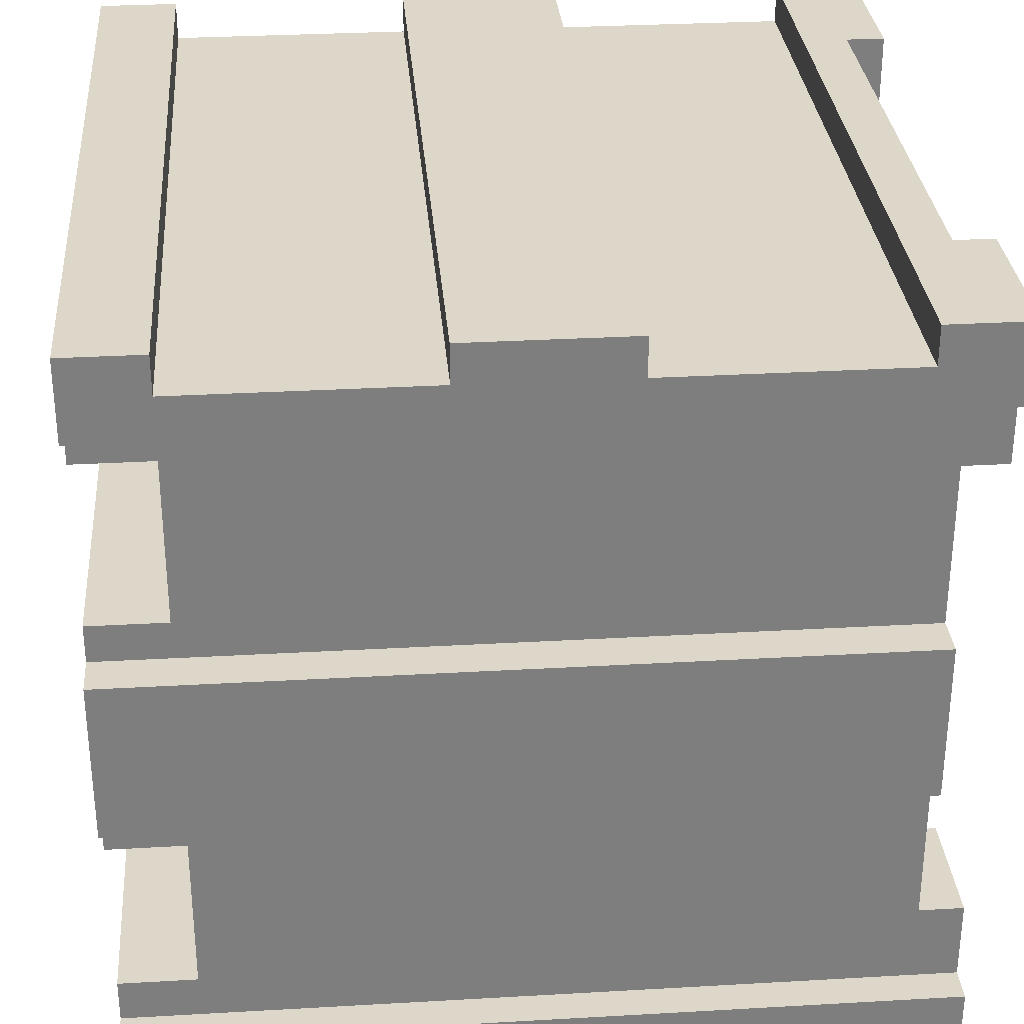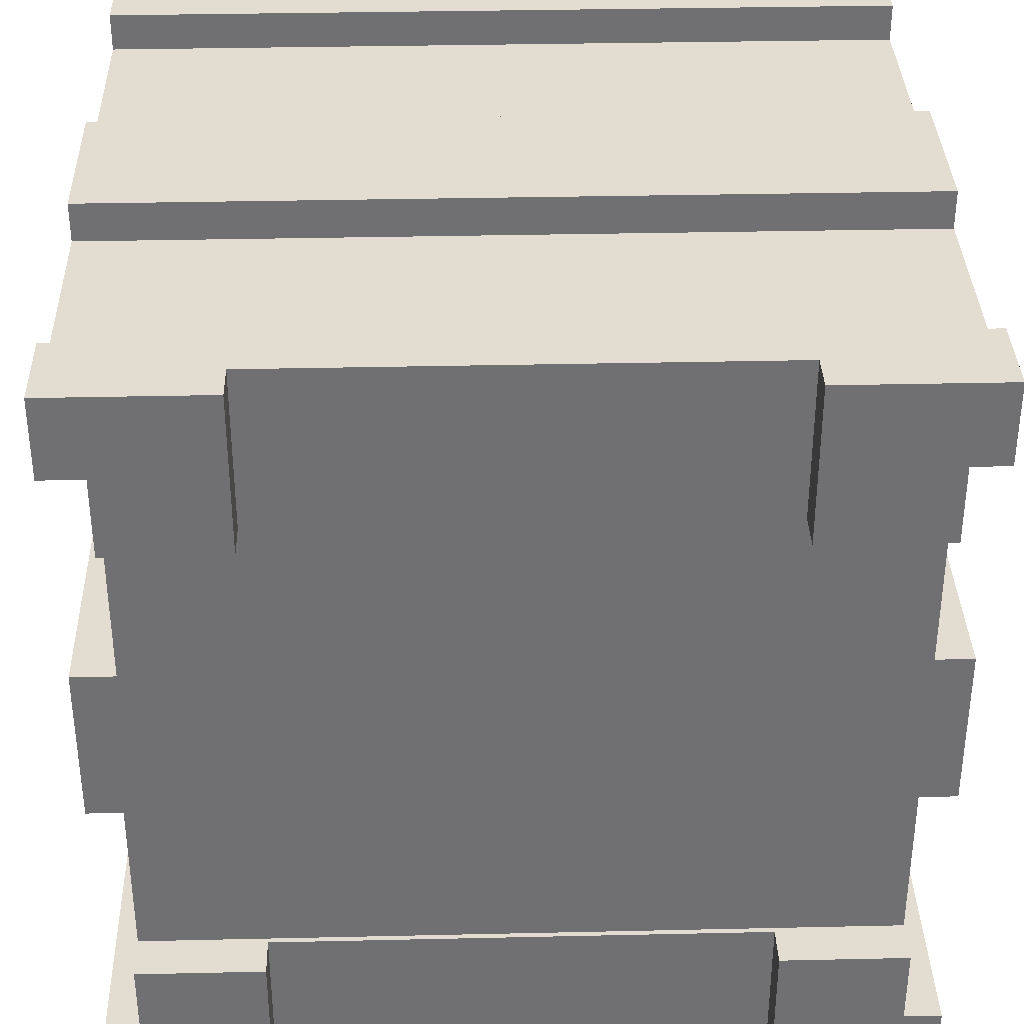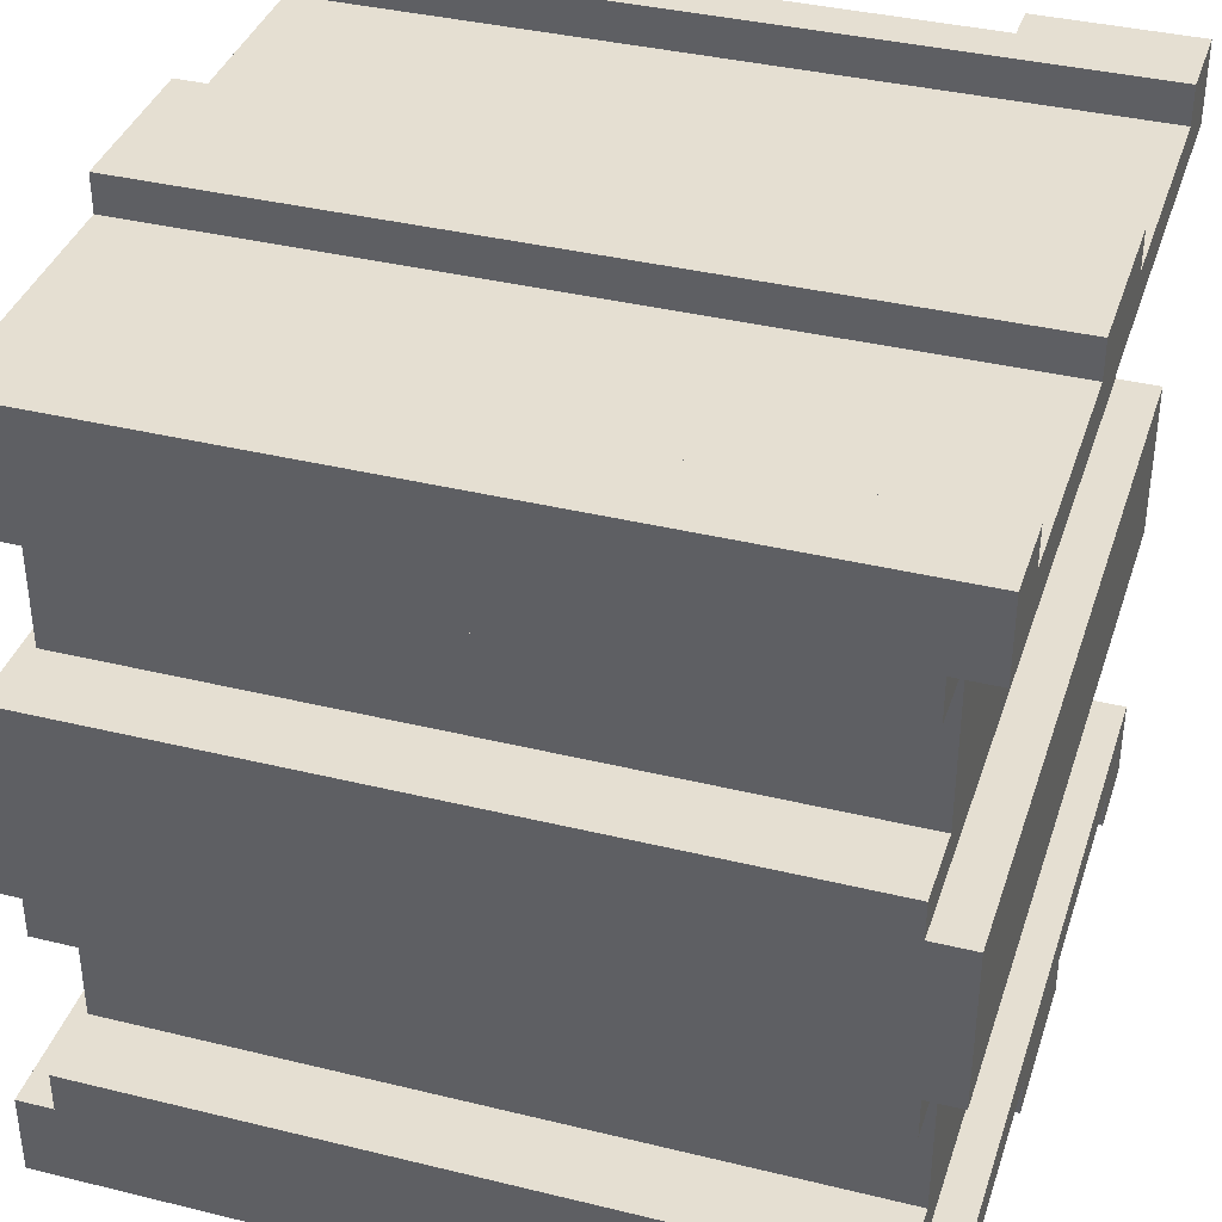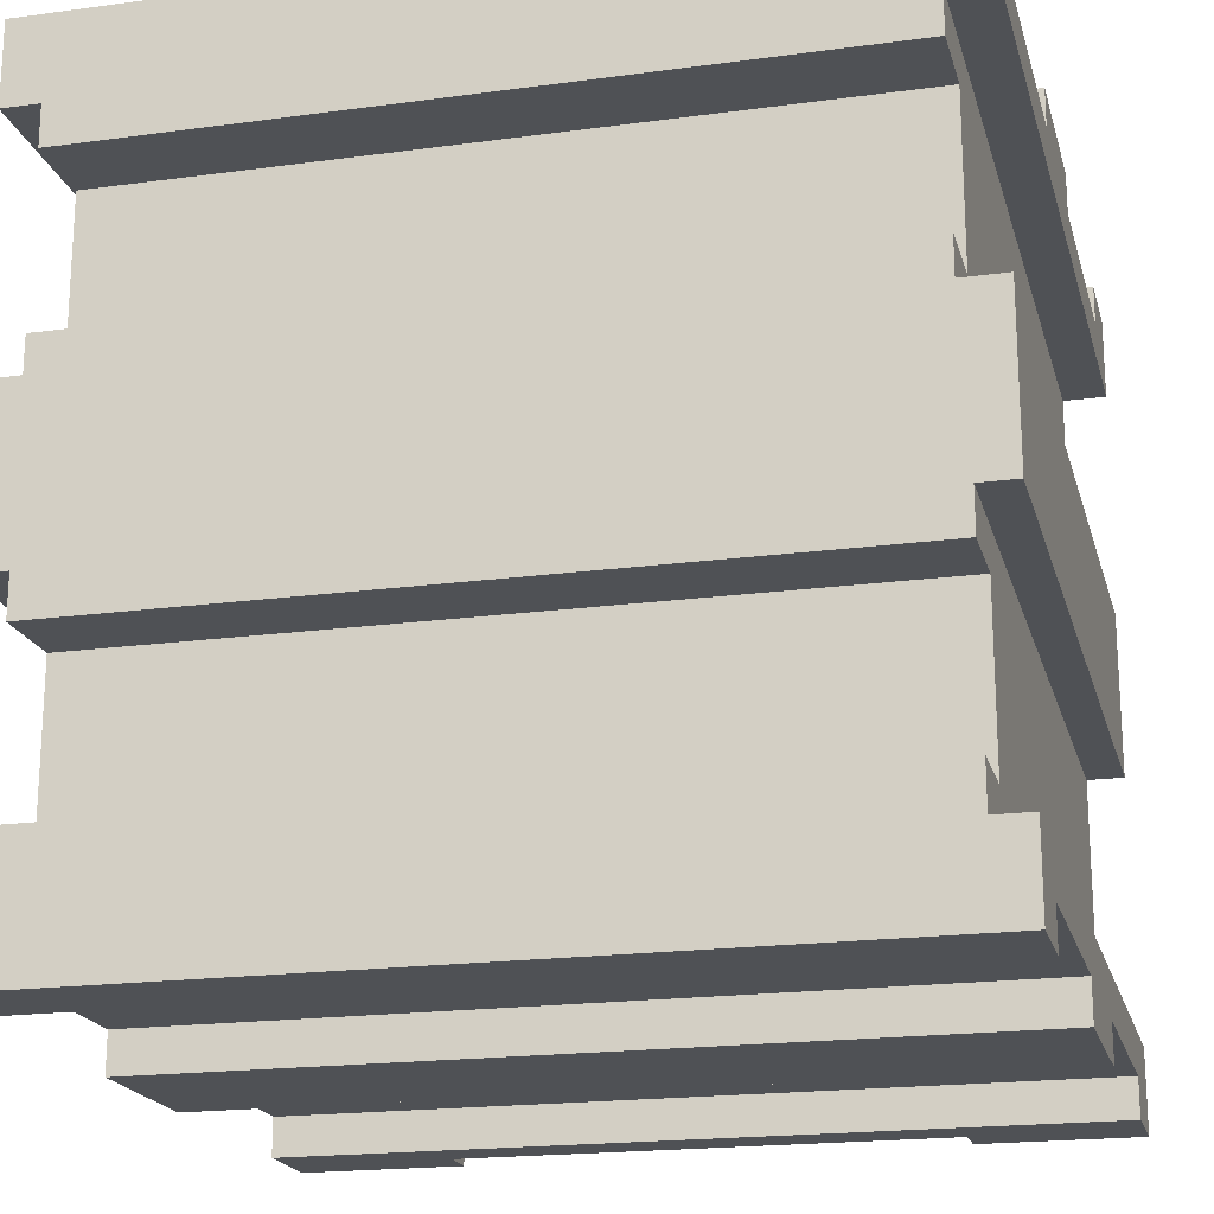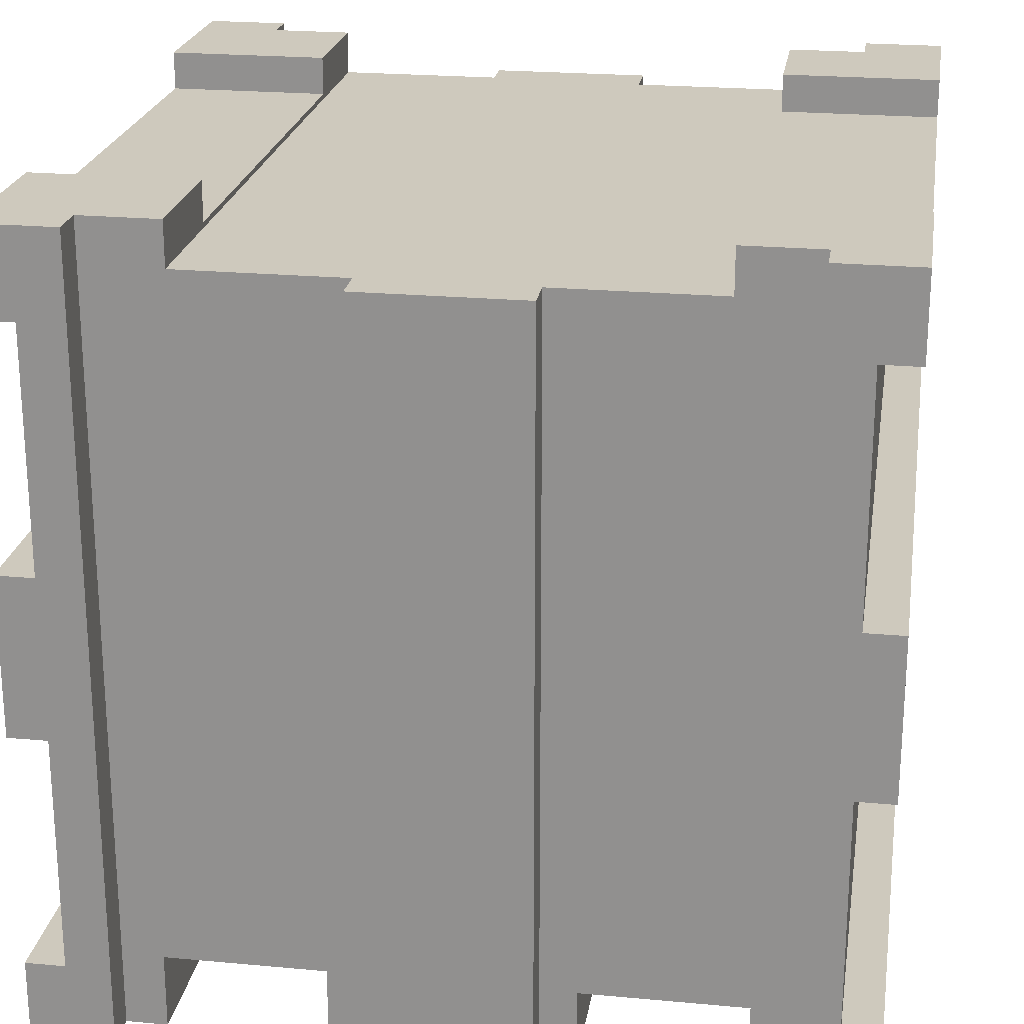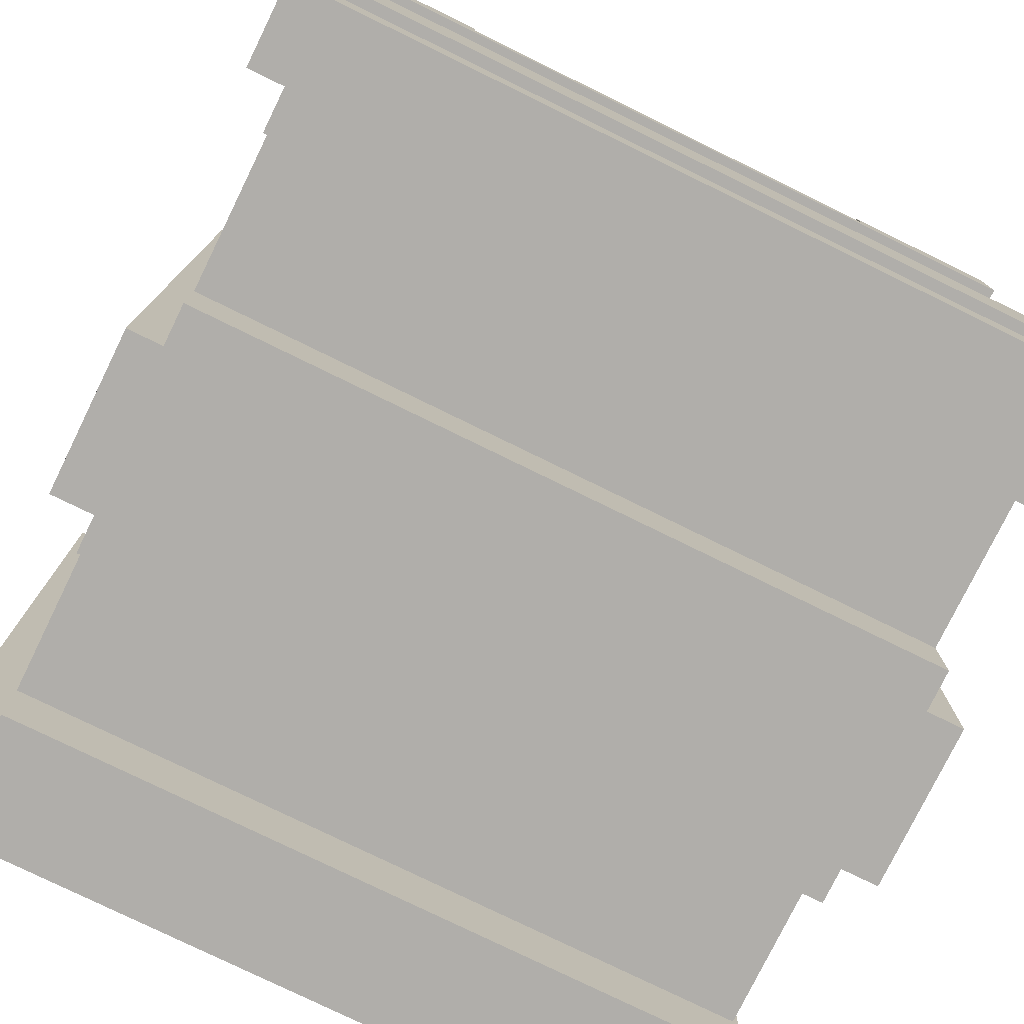
<metadata>
{"format":"obj","ext":"obj","renderer":"f3d","projection":"perspective","resolution":1024,"background":"white","views":[{"elev":30.9,"azim":85.3,"up":"+Z"},{"elev":35.1,"azim":178.3,"up":"+Z"},{"elev":37.5,"azim":17.4,"up":"+Z"},{"elev":-19.6,"azim":14.1,"up":"+Z"},{"elev":22.6,"azim":-81.0,"up":"+Y"},{"elev":-77.7,"azim":153.9,"up":"+Y"}]}
</metadata>
<code>
o Cube
v 1 1 -1
v 1 -1 -1
v 1 1 1
v 1 -1 1
v -1 1 -1
v -1 -1 -1
v -1 1 1
v -1 -1 1
v -0.7581 1 0.6047
v 0.631 1 -0.5982
v -0.6834 0.8907 -0.2958
v -0.4304 0.8907 -0.5061
v -0.5982 0.9038 1
v -0.5982 1 1
v 0.6047 1 1
v 0.6047 0.9531 1
v 0.6047 0.9038 1
v -0.5435 0.9038 1
v -0.5982 0.9038 -1
v -0.5982 0.9531 -1
v -0.5982 1 -1
v 0.6047 0.9038 -1
v 0.5501 0.9038 -1
v 0.6047 1 -1
v -0.5982 1 0.6047
v 0.6047 1 0.9049
v 0.6047 1 0.6047
v -0.5982 1 -0.9049
v 0.6047 1 -0.5982
v -0.5982 1 -0.5982
v -0.5982 0.9038 0.6047
v -0.5982 0.9038 -0.5982
v 0.6047 0.9038 0.6047
v 0.6047 0.9038 -0.5982
v 0.3304 0.9038 -0.5982
v -0.3274 0.9038 0.6047
v 1 0.1945 -1
v 1 0.7861 -1
v -1 0.1945 -0.9038
v -1 0.2214 -0.9038
v -1 0.7861 -0.9038
v -1 0.7861 -1
v -1 0.7861 -0.922
v -1 0.1945 -1
v 0.5709 0.1945 -1
v -0.5709 0.7861 -1
v 1 0.1945 -0.9038
v 1 0.7592 -0.9038
v 1 0.7861 -0.9038
v 1 0.1945 -0.922
v -1 0.1945 1
v -1 0.7915 1
v -0.6709 0.1945 1
v 0.6709 0.7915 1
v 1 0.1945 1
v 1 0.7915 1
v 1 0.7915 0.9038
v 1 0.2216 0.9038
v 1 0.1945 0.9038
v 1 0.7915 0.9262
v -1 0.7915 0.9038
v -1 0.7644 0.9038
v -1 0.1945 0.9038
v -1 0.1945 0.9262
v 0.913 -1 -0.194
v 0.913 -1 -0.2214
v 0.913 -1 -0.7966
v 1 -1 -0.7966
v 0.9347 -1 -0.7966
v 1 -1 -0.194
v 1 1 -0.7966
v 0.913 0.8907 -0.5982
v 0.913 1 -0.5982
v 0.913 1 -0.7692
v 0.913 1 -0.7966
v 1 0.8907 -0.194
v 1 0.7005 -0.194
v 1 -0.7005 -0.7966
v 0.913 0.8907 -0.194
v 0.9586 0.8907 -0.194
v 0.913 0.8907 -0.5061
v 0.913 0.8907 -0.3215
v 0.913 0.8907 -0.2958
v 0.913 0.9343 -0.5982
v 1 0.8907 0.2031
v 1 1 0.8011
v 1 -1 0.8011
v 1 -1 0.2031
v 0.8947 0.8907 0.6047
v 0.8947 -1 0.8011
v 0.8947 1 0.6047
v 0.8947 -1 0.7739
v 0.8947 -1 0.2031
v 0.9175 -1 0.2031
v 1 -0.6387 0.2031
v 0.8947 1 0.8011
v 0.9175 1 0.8011
v 1 0.6387 0.8011
v 0.8947 0.8907 0.2031
v 0.8947 0.8907 0.26
v 0.8947 0.8907 0.5011
v -0.9084 1 -0.5982
v -0.9084 0.8907 -0.5982
v -0.9084 -1 -0.792
v -0.9084 -1 -0.7648
v -0.9084 -1 -0.194
v -0.9308 -1 -0.194
v -1 -1 -0.194
v -1 -1 -0.792
v -0.9084 1 -0.792
v -0.9308 1 -0.792
v -1 1 -0.792
v -1 0.8907 -0.194
v -1 -0.6912 -0.194
v -1 0.6912 -0.792
v -0.9084 0.8907 -0.194
v -0.9084 0.8907 -0.2509
v -0.9084 0.8907 -0.2958
v -0.9084 0.8907 -0.4094
v -0.9084 0.8907 -0.5061
v -0.9084 0.8907 -0.5718
v -0.9084 1 0.7698
v -0.9084 1 0.7966
v -0.9084 1 0.6047
v -1 1 0.7966
v -1 0.8907 0.2077
v -1 -1 0.7966
v -1 -1 0.2077
v -0.9084 0.8907 0.6047
v -0.9262 -1 0.7966
v -0.9084 -1 0.2077
v -0.9084 -1 0.2345
v -0.9084 -1 0.7966
v -1 0.5867 0.2077
v -1 -0.5867 0.7966
v -0.9084 0.8907 0.2077
v -0.9457 0.8907 0.2077
v -0.9084 0.9519 0.6047
v 1 -0.8007 -1
v 1 -0.2073 -1
v -1 -0.8007 -1
v -1 -0.2073 -1
v 1 -0.8007 -0.9195
v 1 -0.8007 -0.9016
v 0.5525 -0.8007 -1
v -1 -0.8007 -0.9016
v -1 -0.7738 -0.9016
v -1 -0.2073 -0.9016
v -1 -0.2073 -0.9195
v 1 -0.2343 -0.9016
v 1 -0.2073 -0.9016
v -0.5525 -0.2073 -1
v -1 -0.2073 0.9054
v -1 -0.2345 0.9054
v -1 -0.8045 0.9054
v -1 -0.8045 0.9143
v -1 -0.8045 1
v -1 -0.2073 1
v 1 -0.2073 0.9054
v 1 -0.7774 0.9054
v 1 -0.8045 0.9054
v 1 -0.2073 0.9143
v 1 -0.8045 1
v 1 -0.2073 1
v -0.04737 -0.8045 1
v 0.04737 -0.2073 1
v -0.03245 -1 0.2958
v 0.8947 -1 0.6968
v 0.8947 -1 0.2958
v 0.03245 -1 0.6968
v -0.9084 -1 0.6968
v -0.9084 -1 0.2958
v -0.9084 -0.8456 0.2958
v -0.9084 -0.8118 0.6968
v 0.8947 -0.8118 0.6968
v 0.8947 -0.848 0.6968
v -0.9084 -0.8118 0.6619
v -0.9084 -0.8118 0.2958
v 0.8947 -0.8118 0.2958
v 0.8947 -0.8118 0.3332
v -0.9084 -1 -0.2958
v -0.9084 -1 -0.6902
v 0.913 -1 -0.2958
v 0.913 -1 -0.6902
v -0.2602 -1 -0.6902
v 0.2602 -1 -0.2958
v -0.9084 -0.8547 -0.6902
v -0.9084 -0.8118 -0.2958
v 0.913 -0.8118 -0.2958
v 0.913 -0.8537 -0.2958
v -0.9084 -0.8118 -0.3301
v -0.9084 -0.8118 -0.6902
v 0.913 -0.8118 -0.6902
v 0.913 -0.8118 -0.6567
f 14 31 25
f 28 30 32
f 34 23 35
f 36 17 33
f 26 16 15
f 20 21 28
f 31 18 36
f 35 19 32
f 17 16 26
f 24 34 29
f 40 47 39
f 50 37 45
f 41 43 46
f 41 48 40
f 47 50 45
f 46 43 42
f 22 1 38
f 53 55 59
f 57 62 58
f 54 60 56
f 53 64 51
f 58 63 59
f 54 61 57
f 18 52 54
f 77 65 79
f 68 78 69
f 77 80 76
f 72 66 74
f 67 69 78
f 84 73 10
f 82 81 12
f 10 74 75
f 96 97 98
f 94 88 95
f 98 97 86
f 89 92 101
f 93 94 95
f 97 96 3
f 79 11 99
f 77 76 85
f 114 107 108
f 110 111 115
f 105 121 103
f 114 113 116
f 115 111 112
f 121 120 12
f 119 118 11
f 5 111 110
f 103 12 72
f 12 120 11
f 35 103 72
f 135 130 127
f 136 137 134
f 132 122 129
f 133 130 135
f 137 126 134
f 124 9 138
f 9 122 123
f 36 89 129
f 114 128 134
f 136 11 116
f 144 143 145
f 148 150 147
f 142 152 149
f 143 139 145
f 144 147 150
f 148 152 151
f 6 141 145
f 45 140 152
f 151 140 50
f 39 148 115
f 155 160 154
f 156 157 165
f 159 162 166
f 154 159 153
f 155 156 165
f 166 162 164
f 4 163 165
f 53 158 166
f 162 159 59
f 153 158 64
f 173 172 167
f 170 174 175
f 178 180 177
f 167 169 179
f 170 176 168
f 175 177 180
f 92 176 175
f 122 132 178
f 170 92 90
f 185 187 182
f 186 188 189
f 192 194 191
f 185 184 193
f 186 190 183
f 189 191 194
f 74 66 189
f 105 187 192
f 94 93 65
f 2 69 67
f 14 13 31
f 32 19 28
f 19 20 28
f 34 22 23
f 36 18 17
f 31 13 18
f 35 23 19
f 27 33 26
f 33 17 26
f 24 22 34
f 40 48 47
f 38 49 46
f 49 41 46
f 41 49 48
f 45 44 39
f 39 47 45
f 19 23 46
f 23 22 38
f 22 24 1
f 38 46 23
f 46 42 19
f 42 5 19
f 5 21 20
f 20 19 5
f 59 63 53
f 63 64 53
f 57 61 62
f 58 62 63
f 57 60 54
f 54 52 61
f 54 56 3
f 3 15 16
f 17 18 54
f 18 13 52
f 3 16 54
f 16 17 54
f 14 7 13
f 7 52 13
f 79 80 77
f 77 70 65
f 72 81 66
f 81 82 66
f 83 79 66
f 79 65 66
f 82 83 66
f 74 73 84
f 74 84 72
f 71 75 78
f 75 67 78
f 75 71 1
f 1 24 75
f 24 29 10
f 10 73 74
f 24 10 75
f 98 87 90
f 90 96 98
f 89 91 96
f 96 90 89
f 90 92 89
f 92 100 101
f 85 99 95
f 99 93 95
f 96 91 27
f 26 15 96
f 15 3 96
f 96 27 26
f 3 86 97
f 99 85 80
f 85 76 80
f 80 79 99
f 101 100 11
f 100 99 11
f 79 83 11
f 85 95 77
f 95 88 70
f 77 95 70
f 115 109 104
f 104 110 115
f 103 102 110
f 110 104 103
f 104 105 103
f 105 117 118
f 119 120 105
f 120 121 105
f 105 118 119
f 116 106 114
f 106 107 114
f 102 30 110
f 30 28 110
f 28 21 110
f 21 5 110
f 5 112 111
f 121 12 103
f 12 81 72
f 120 119 11
f 11 83 12
f 83 82 12
f 84 10 34
f 10 29 34
f 34 35 72
f 35 32 103
f 30 102 32
f 102 103 32
f 72 84 34
f 134 128 131
f 131 136 134
f 136 131 132
f 122 124 138
f 129 136 132
f 122 138 129
f 135 125 123
f 123 133 135
f 123 125 7
f 7 14 123
f 14 25 9
f 9 124 122
f 14 9 123
f 138 9 129
f 9 25 31
f 31 36 129
f 36 33 89
f 9 31 129
f 27 91 33
f 91 89 33
f 126 113 134
f 113 114 134
f 114 108 128
f 136 129 101
f 129 89 101
f 101 11 136
f 11 118 117
f 116 113 137
f 113 126 137
f 11 117 116
f 137 136 116
f 145 141 146
f 146 144 145
f 148 151 150
f 144 146 147
f 149 152 148
f 152 140 151
f 139 2 145
f 2 6 145
f 142 44 152
f 44 45 152
f 45 37 140
f 49 38 1
f 71 78 47
f 78 68 144
f 71 48 49
f 68 2 144
f 2 139 143
f 143 144 2
f 49 1 71
f 47 48 71
f 47 78 151
f 144 150 78
f 150 151 78
f 140 37 50
f 50 47 151
f 115 112 41
f 112 5 41
f 5 42 43
f 41 40 115
f 40 39 115
f 5 43 41
f 141 6 146
f 6 109 146
f 148 147 109
f 147 146 109
f 148 109 115
f 39 44 149
f 44 142 149
f 149 148 39
f 155 161 160
f 166 158 153
f 153 159 166
f 154 160 159
f 165 163 161
f 161 155 165
f 165 157 8
f 8 4 165
f 166 164 55
f 53 51 158
f 166 55 53
f 86 3 57
f 3 56 60
f 60 57 3
f 87 98 159
f 98 86 57
f 163 4 161
f 4 87 161
f 159 160 87
f 160 161 87
f 57 58 98
f 58 59 98
f 98 59 159
f 55 164 162
f 55 162 59
f 52 7 61
f 7 125 61
f 135 127 155
f 127 8 155
f 63 62 125
f 62 61 125
f 63 125 135
f 8 157 156
f 155 154 135
f 154 153 135
f 8 156 155
f 158 51 64
f 64 63 153
f 63 135 153
f 175 176 170
f 170 171 174
f 178 179 180
f 179 178 167
f 178 173 167
f 175 174 177
f 169 93 179
f 93 99 179
f 99 100 179
f 100 92 175
f 92 168 176
f 175 180 100
f 180 179 100
f 174 171 133
f 133 123 174
f 123 122 174
f 132 172 173
f 178 177 122
f 177 174 122
f 132 173 178
f 90 87 4
f 4 8 170
f 8 127 130
f 4 170 90
f 130 133 8
f 8 133 170
f 170 168 92
f 133 171 170
f 189 190 186
f 186 181 188
f 192 193 194
f 193 192 185
f 192 187 185
f 189 188 191
f 193 184 67
f 67 75 193
f 75 74 193
f 66 183 190
f 189 194 74
f 194 193 74
f 66 190 189
f 181 106 188
f 106 116 188
f 116 117 188
f 117 105 192
f 105 182 187
f 192 191 117
f 191 188 117
f 128 108 107
f 106 181 186
f 128 107 131
f 107 106 131
f 172 132 167
f 132 131 167
f 106 186 167
f 186 183 66
f 106 167 131
f 66 65 186
f 186 65 93
f 93 169 167
f 70 88 94
f 93 167 186
f 70 94 65
f 185 182 105
f 104 109 6
f 185 105 104
f 67 184 185
f 2 68 69
f 67 185 2
f 185 104 6
f 2 185 6

</code>
